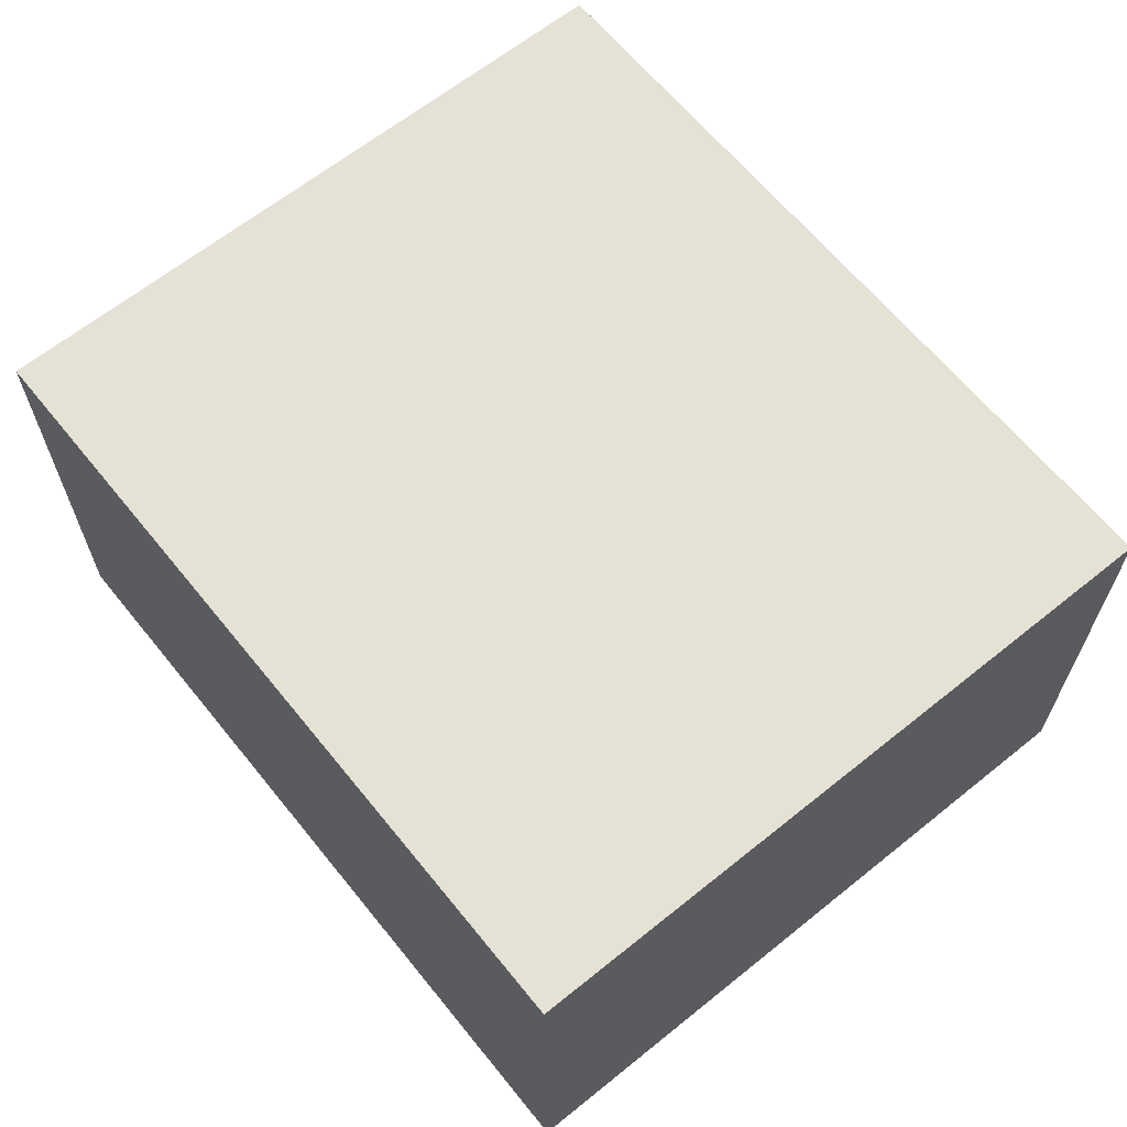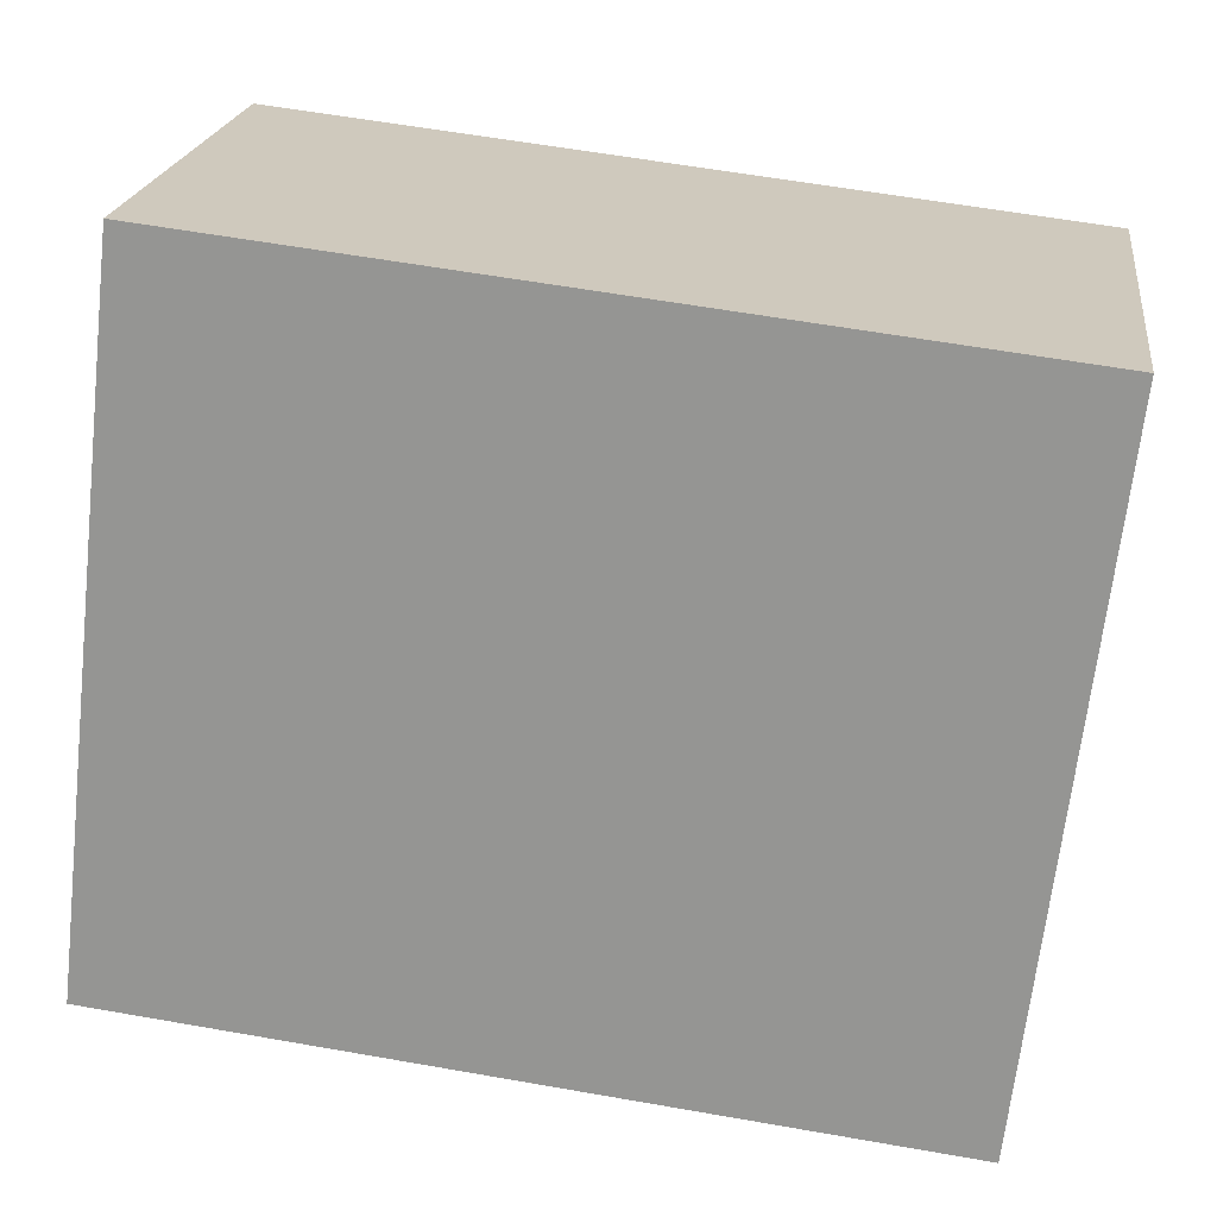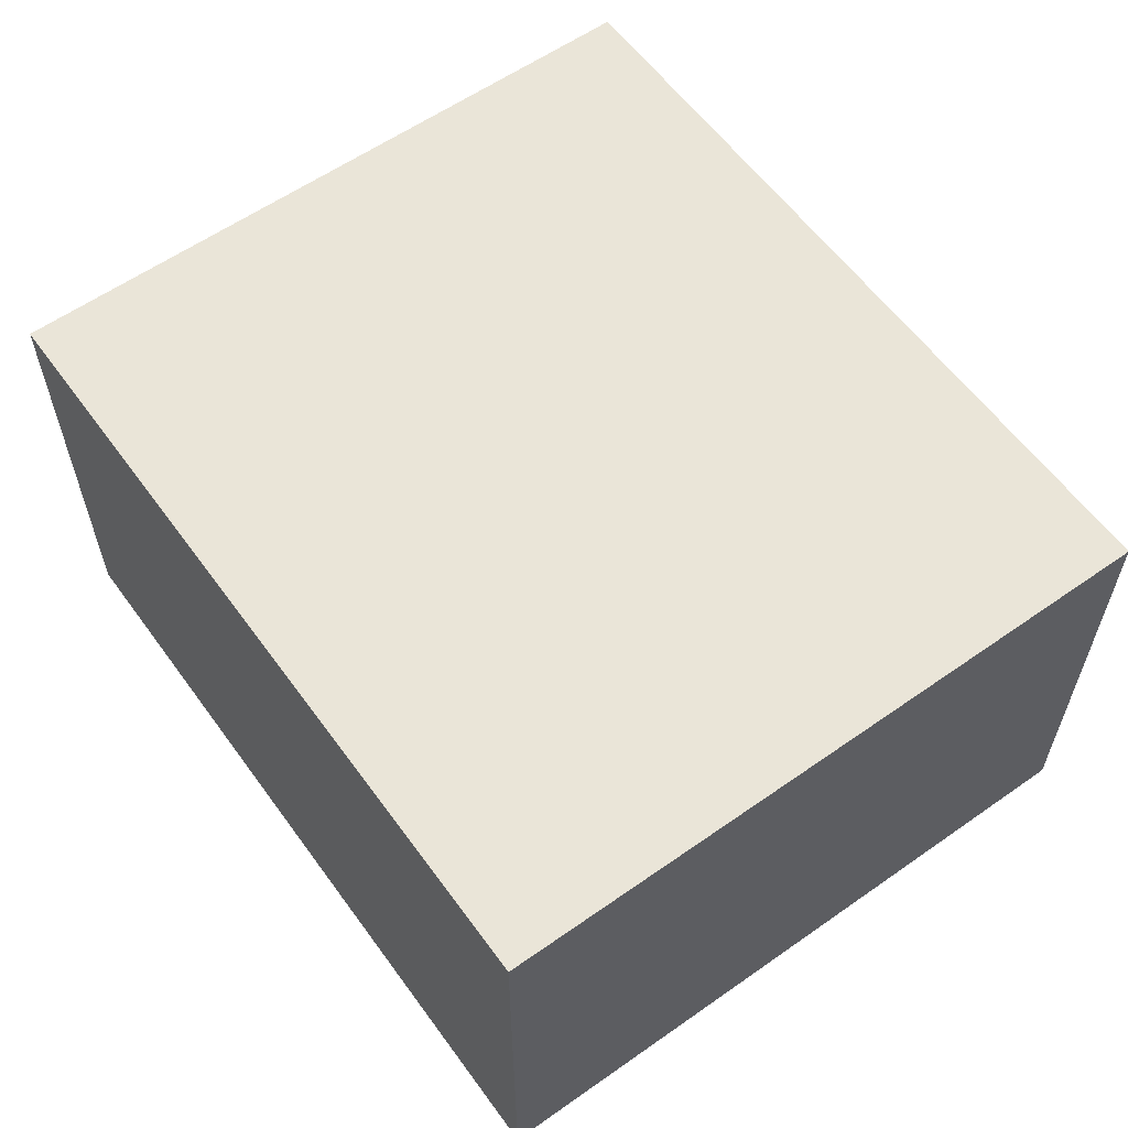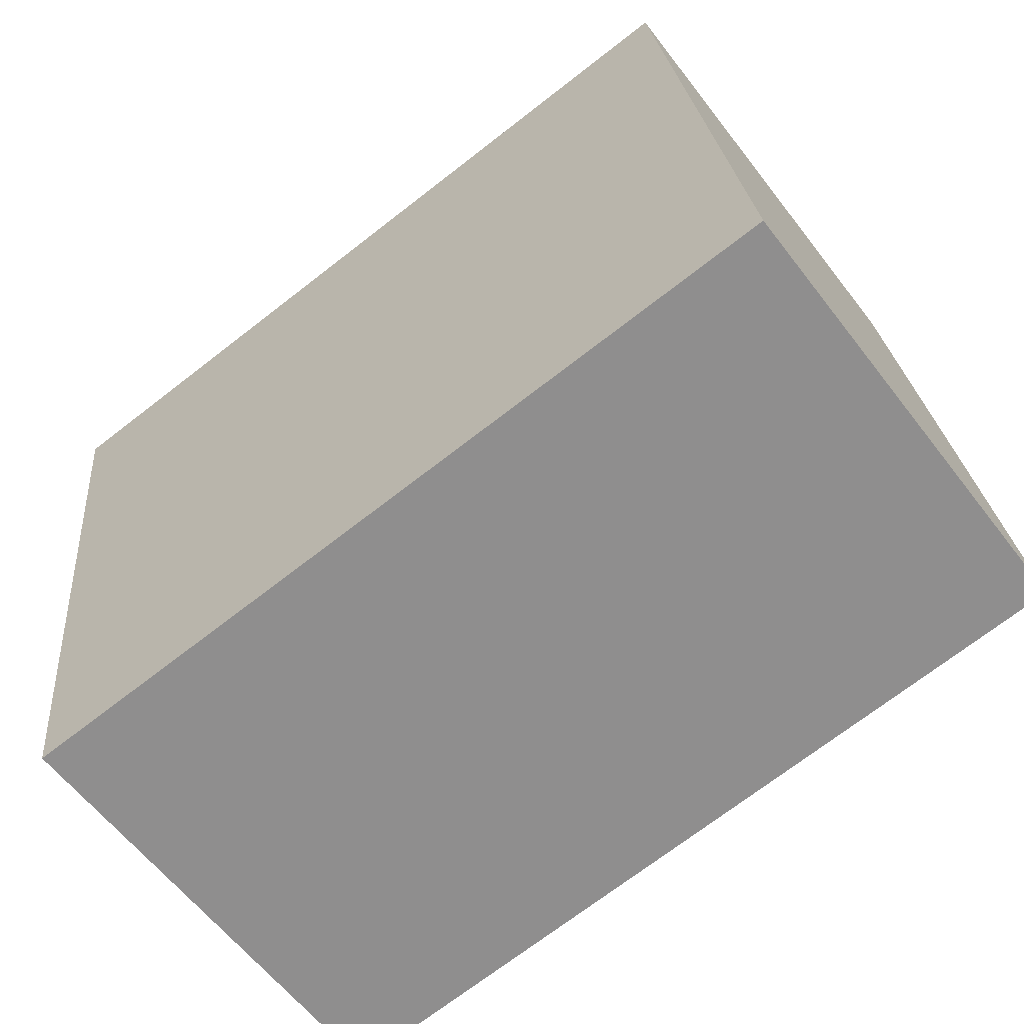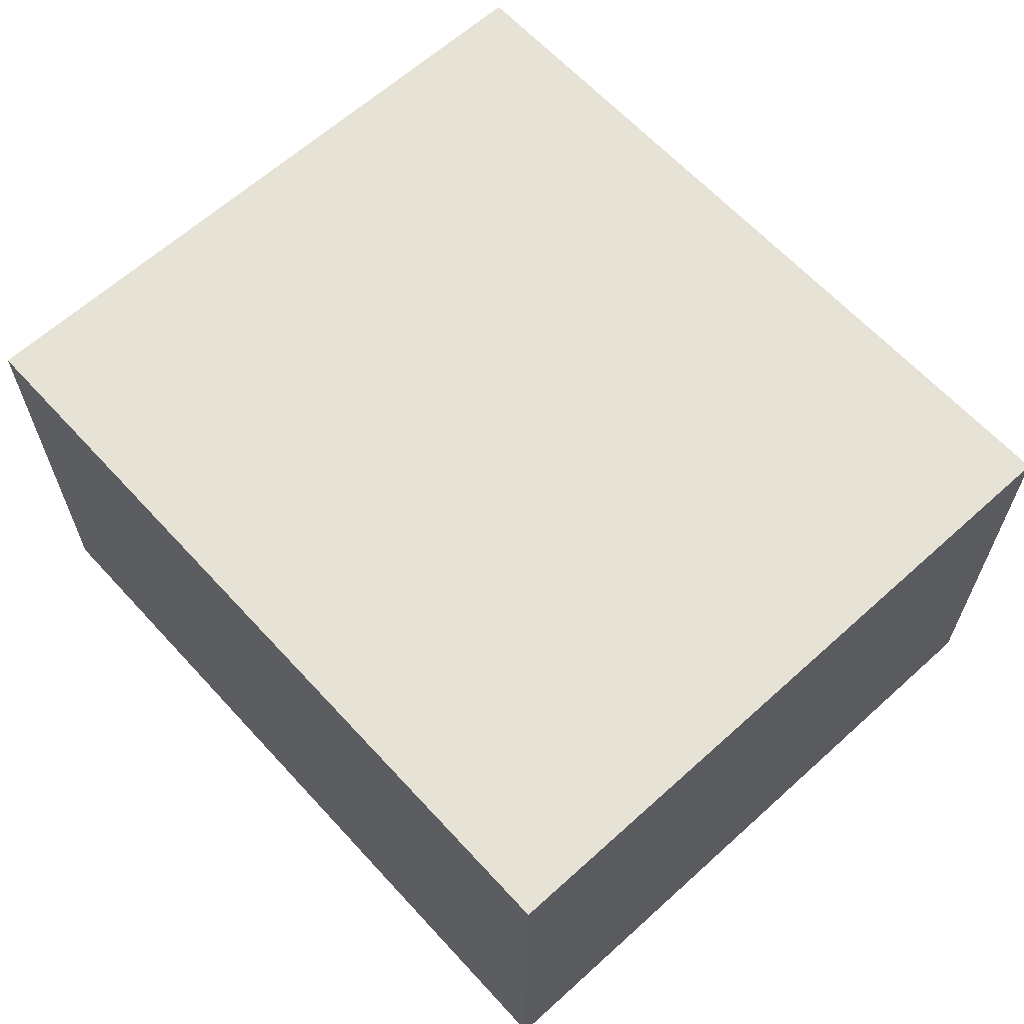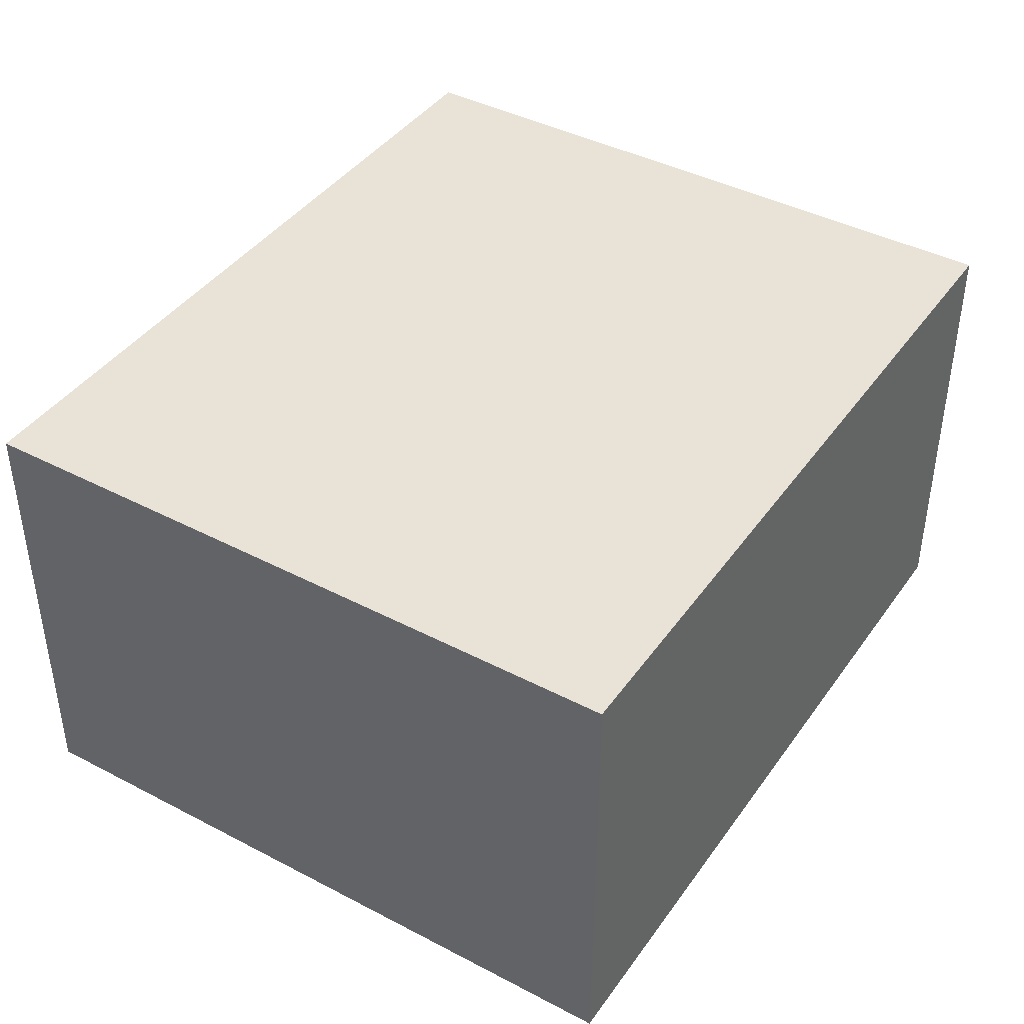
<metadata>
{"format":"obj","ext":"obj","renderer":"f3d","projection":"perspective","resolution":1024,"background":"white","views":[{"elev":64.4,"azim":-135.6,"up":"+Y"},{"elev":21.3,"azim":-172.4,"up":"+Z"},{"elev":59.3,"azim":47.6,"up":"+Y"},{"elev":-60.6,"azim":37.3,"up":"+Z"},{"elev":63.4,"azim":41.0,"up":"+Y"},{"elev":41.6,"azim":-64.3,"up":"+Y"}]}
</metadata>
<code>
v  0.311 1.795 -2.7
v  3.128 1.795 0.36
v  3.439 1.795 -2.34
v  0 1.795 1.099e-16
v  3.128 -2.204e-17 0.36
v  3.439 1.433e-16 -2.34
v  0.311 1.653e-16 -2.7
v  0 0 0
g defaultobject
f 1 2 3
f 2 1 4
f 5 3 2
f 3 5 6
f 6 1 3
f 1 6 7
f 7 4 1
f 4 7 8
f 8 2 4
f 2 8 5
f 5 7 6
f 7 5 8

</code>
